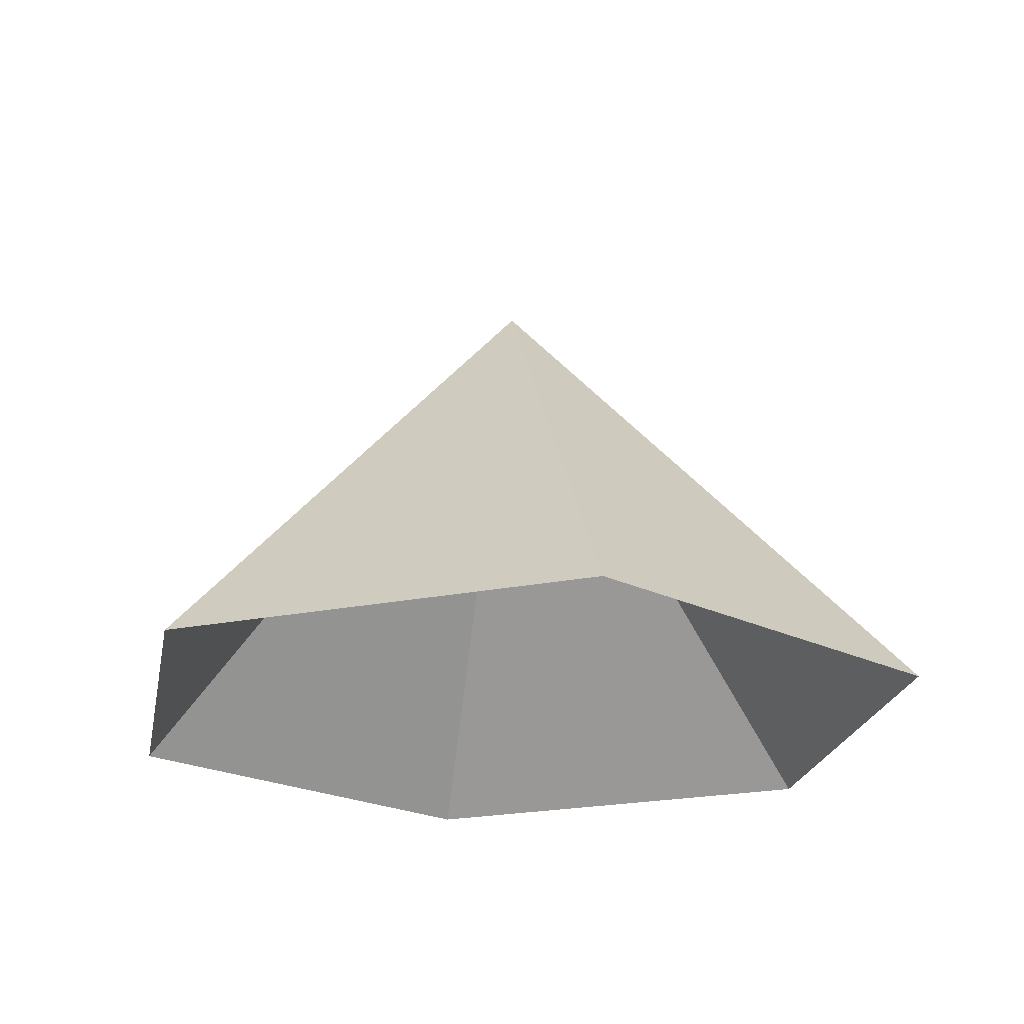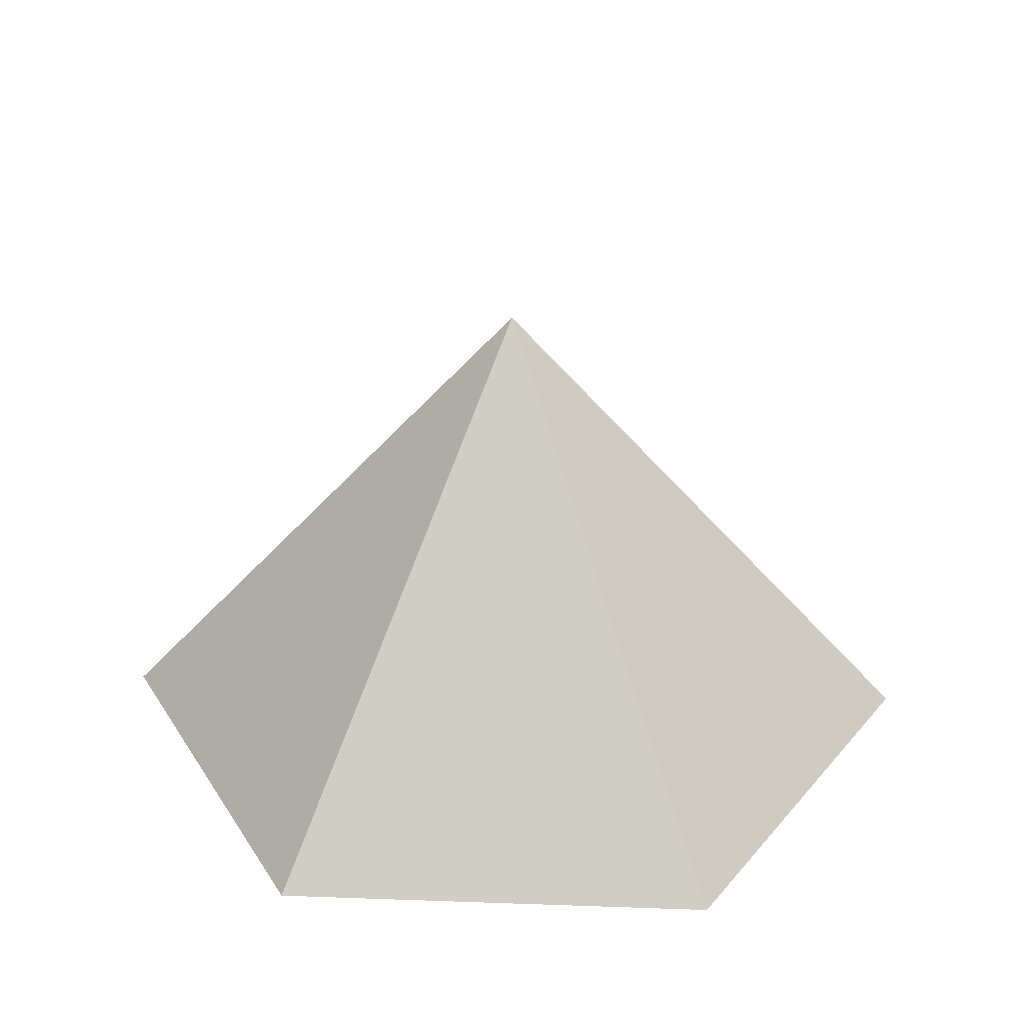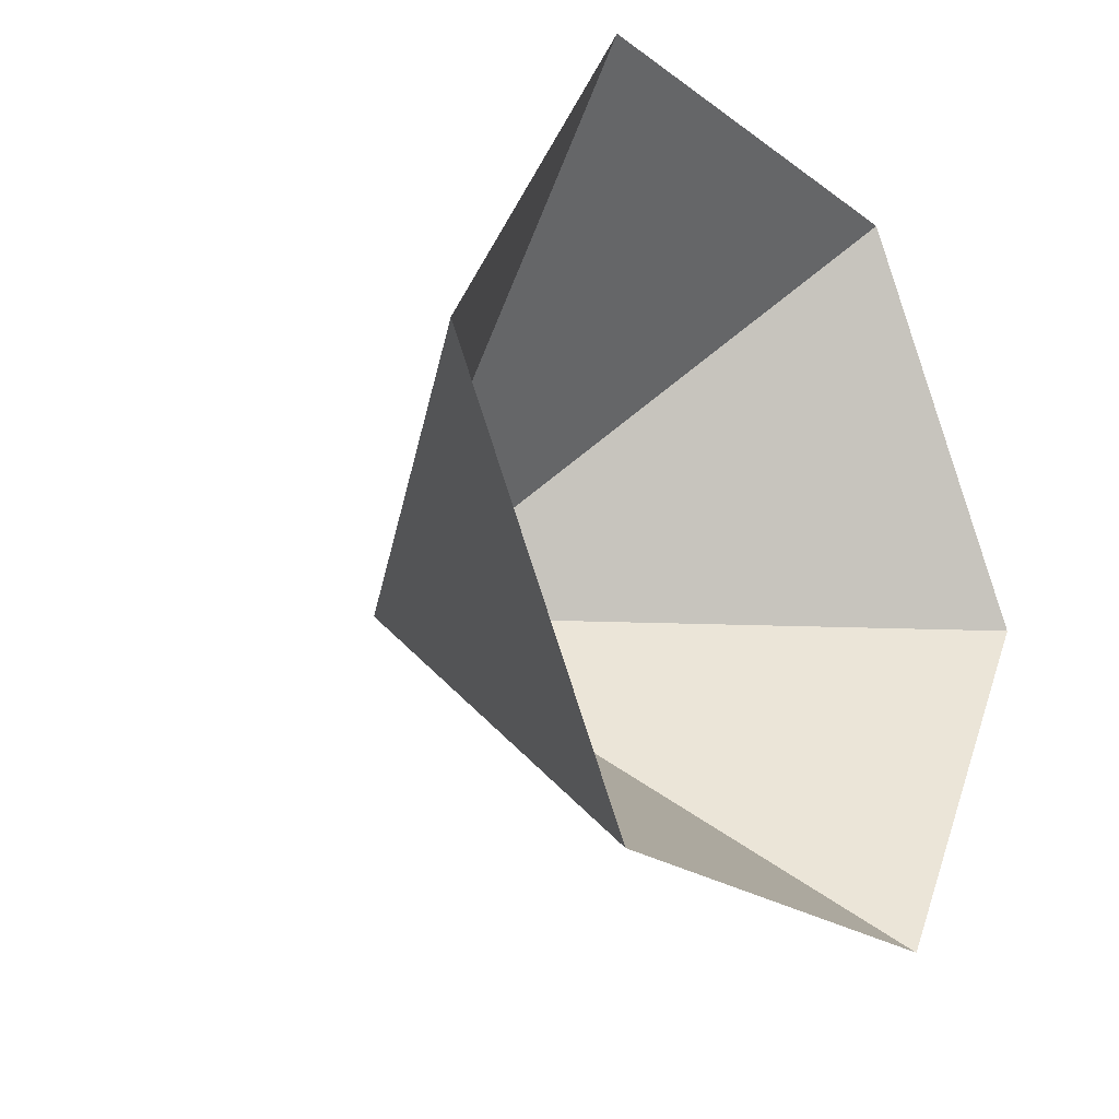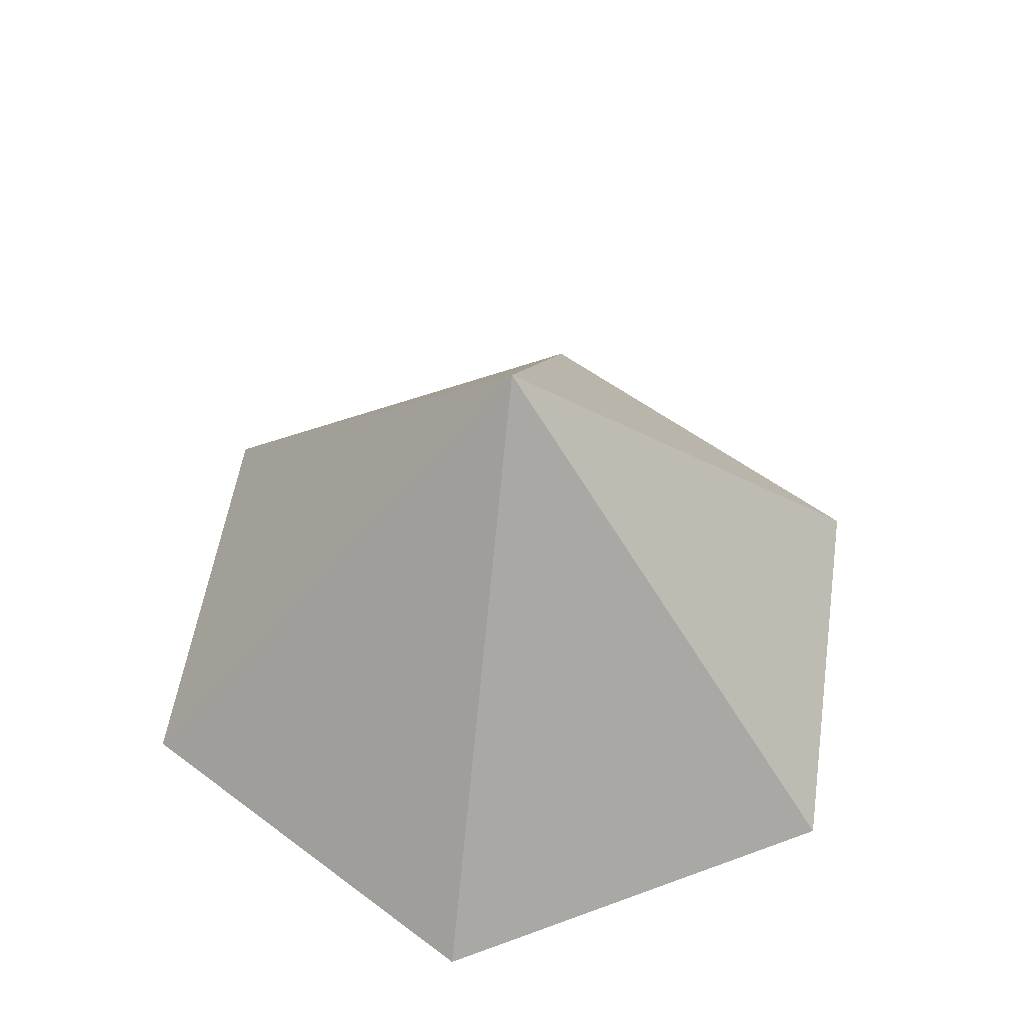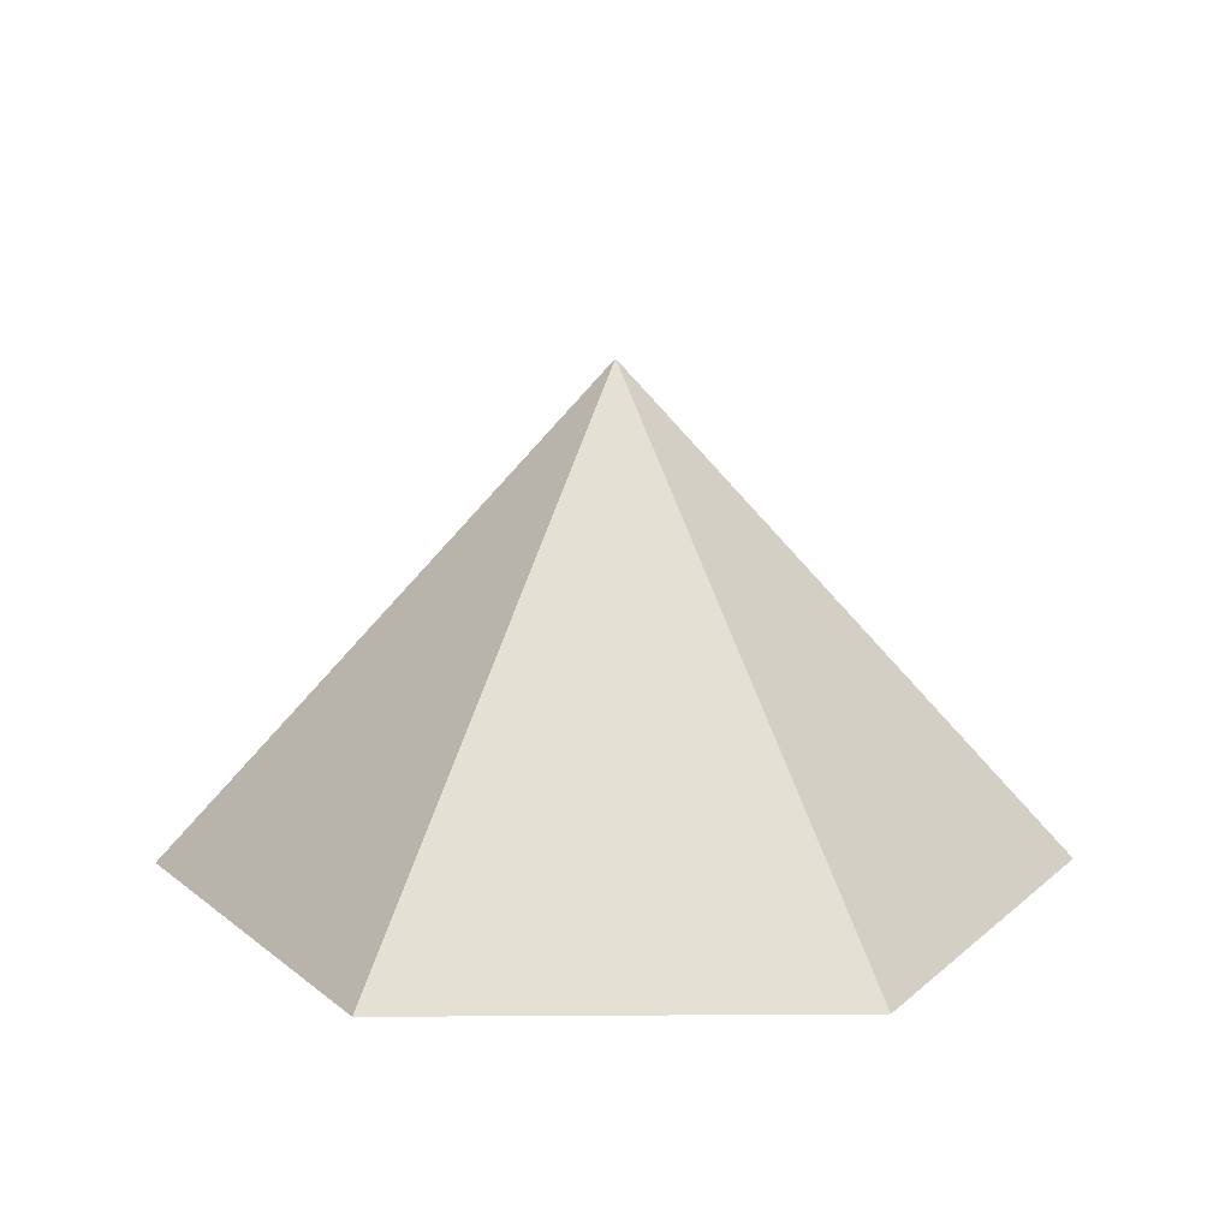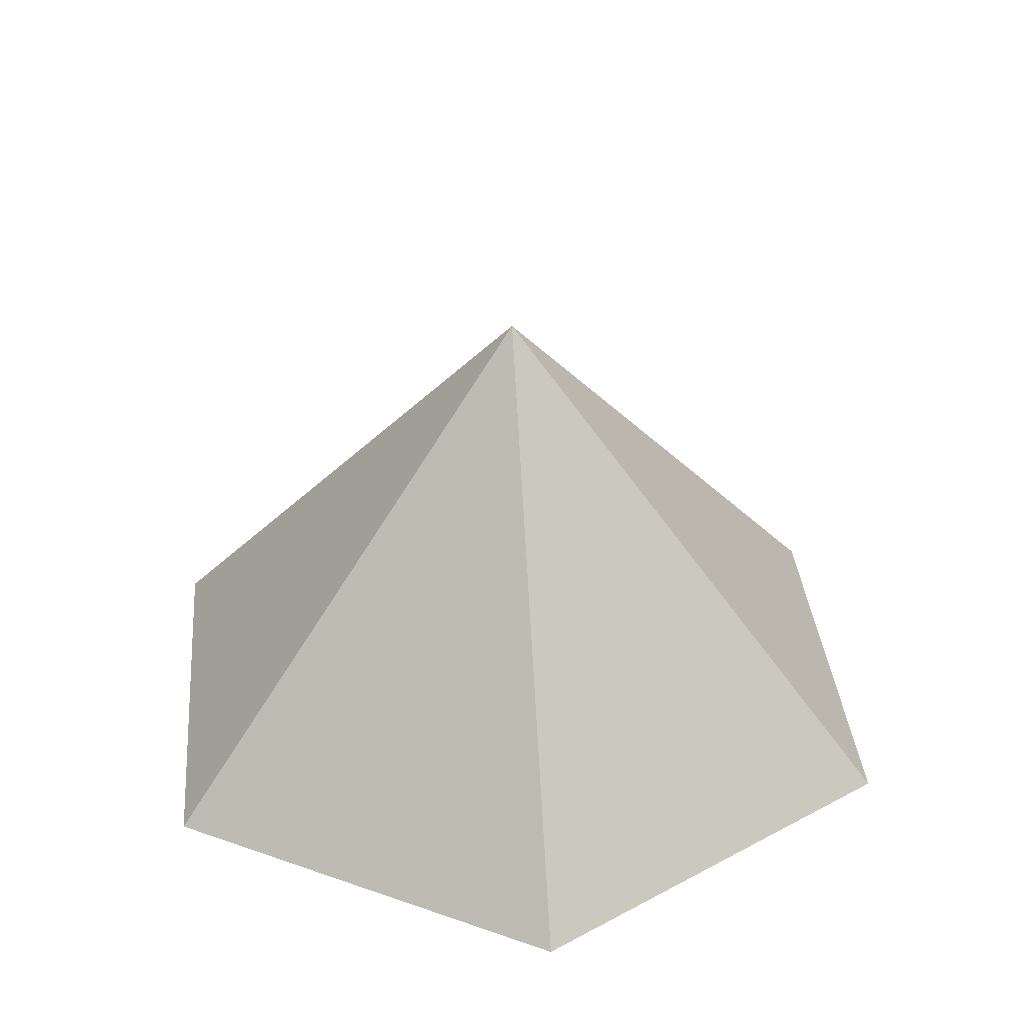
<metadata>
{"format":"obj","ext":"obj","renderer":"f3d","projection":"perspective","resolution":1024,"background":"white","views":[{"elev":-22.6,"azim":19.3,"up":"+Z"},{"elev":31.0,"azim":-57.1,"up":"+Z"},{"elev":-22.6,"azim":128.6,"up":"+Y"},{"elev":54.2,"azim":-21.4,"up":"+Z"},{"elev":13.9,"azim":-120.8,"up":"+Z"},{"elev":35.4,"azim":-95.2,"up":"+Z"}]}
</metadata>
<code>
v 0 0 0
v 4.478 0 0
v 6.717 3.878 0
v 4.478 7.756 0
v 0 7.756 0
v -2.239 3.878 0
v 2.239 3.878 4.93
f 1 2 7
f 2 3 7
f 3 4 7
f 4 5 7
f 5 6 7
f 6 1 7

</code>
